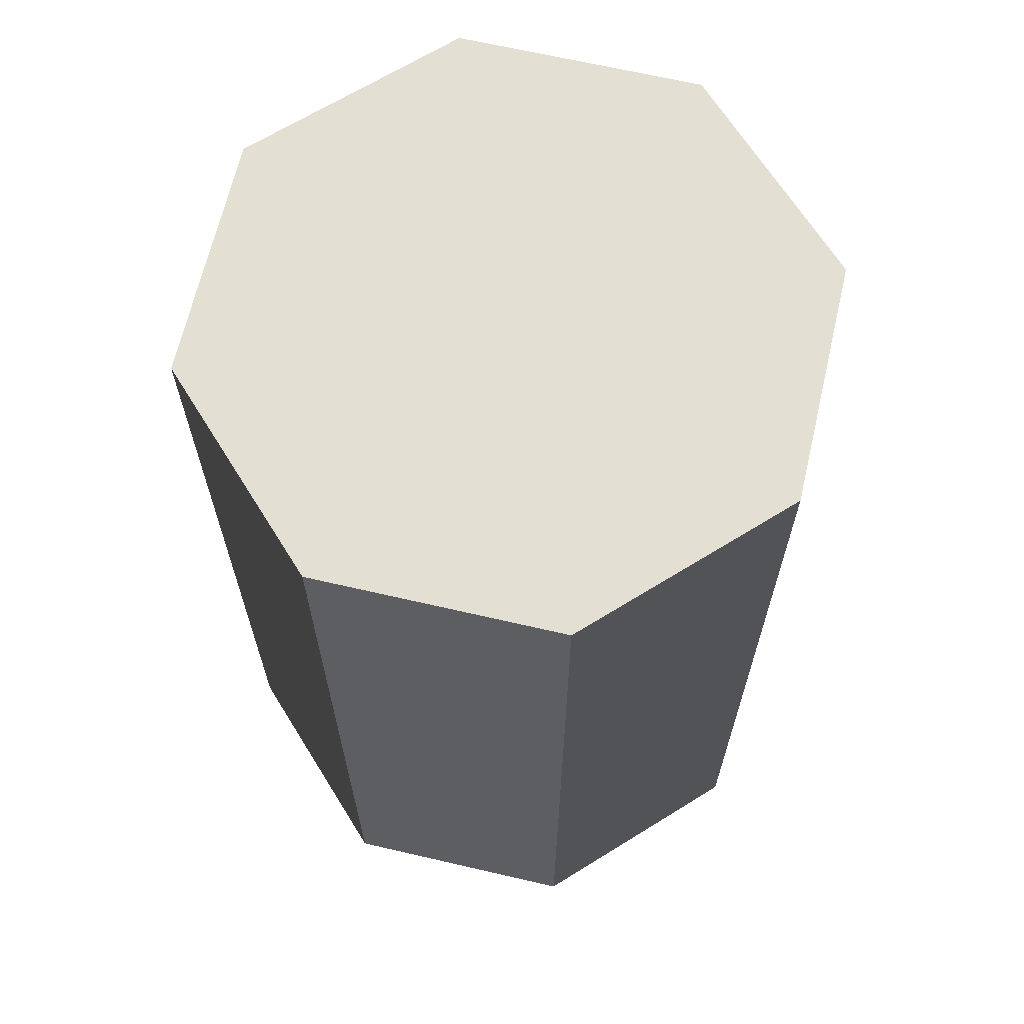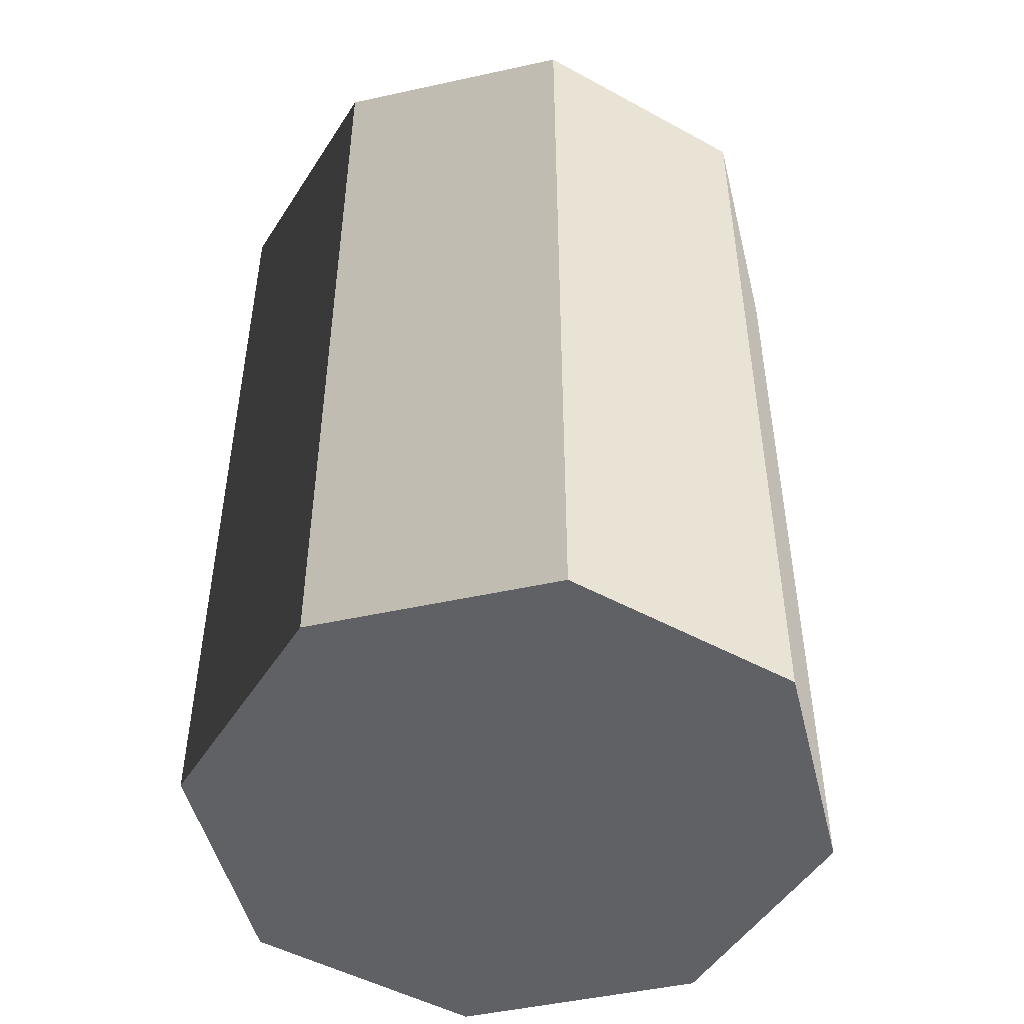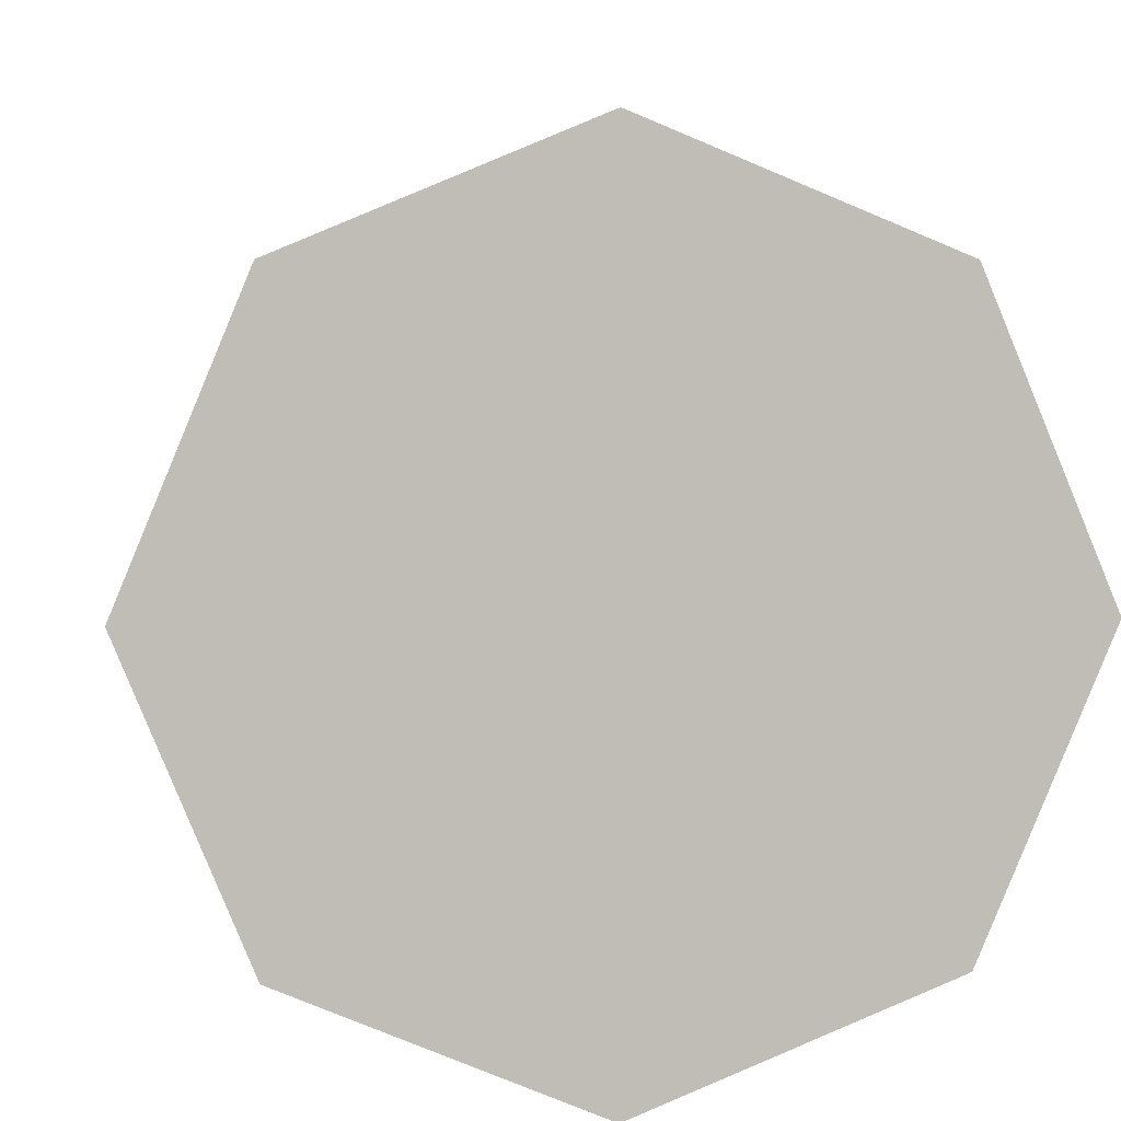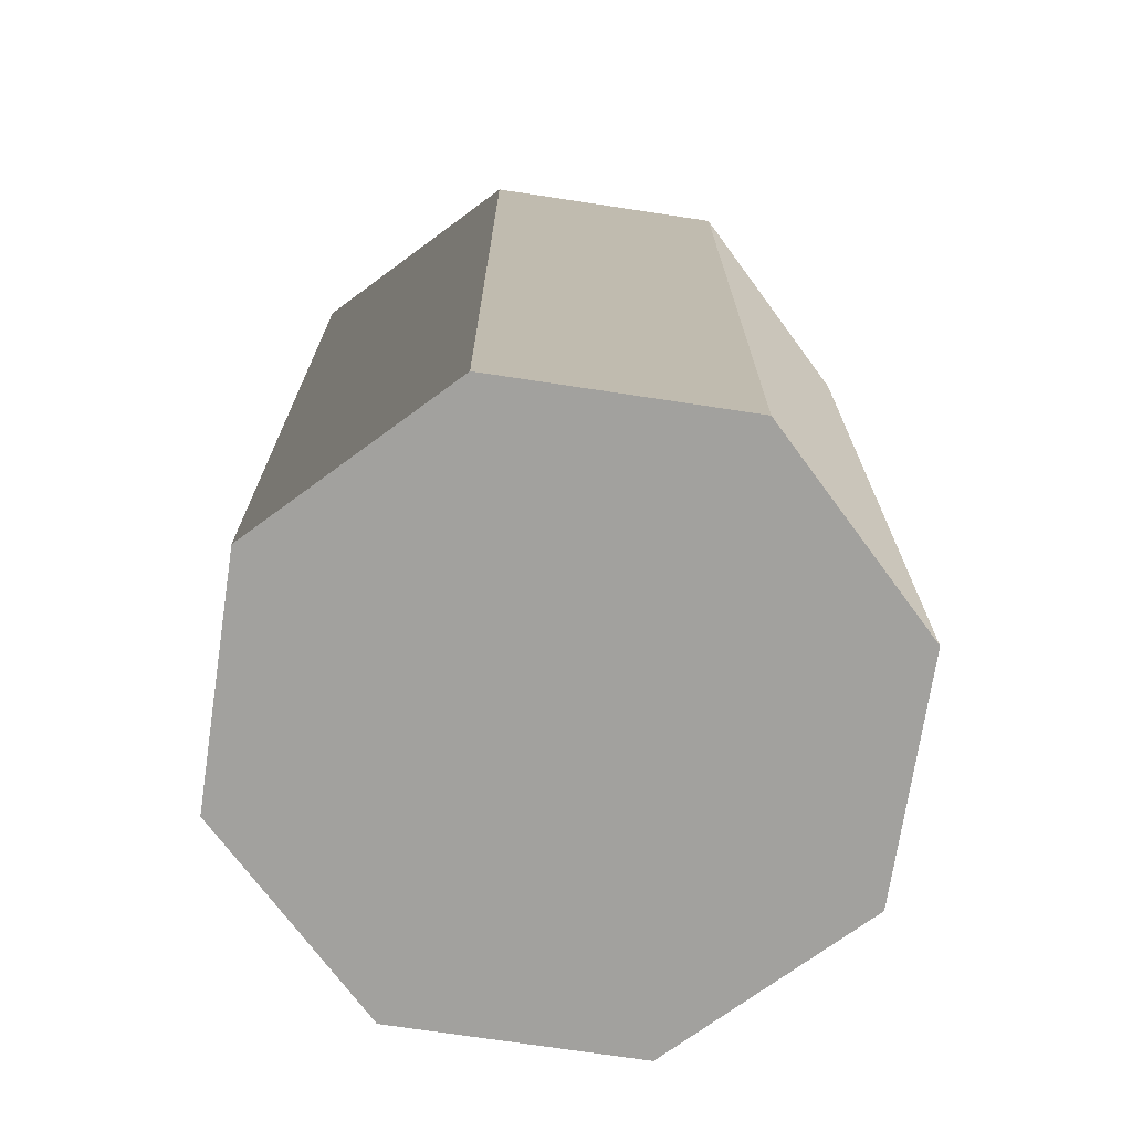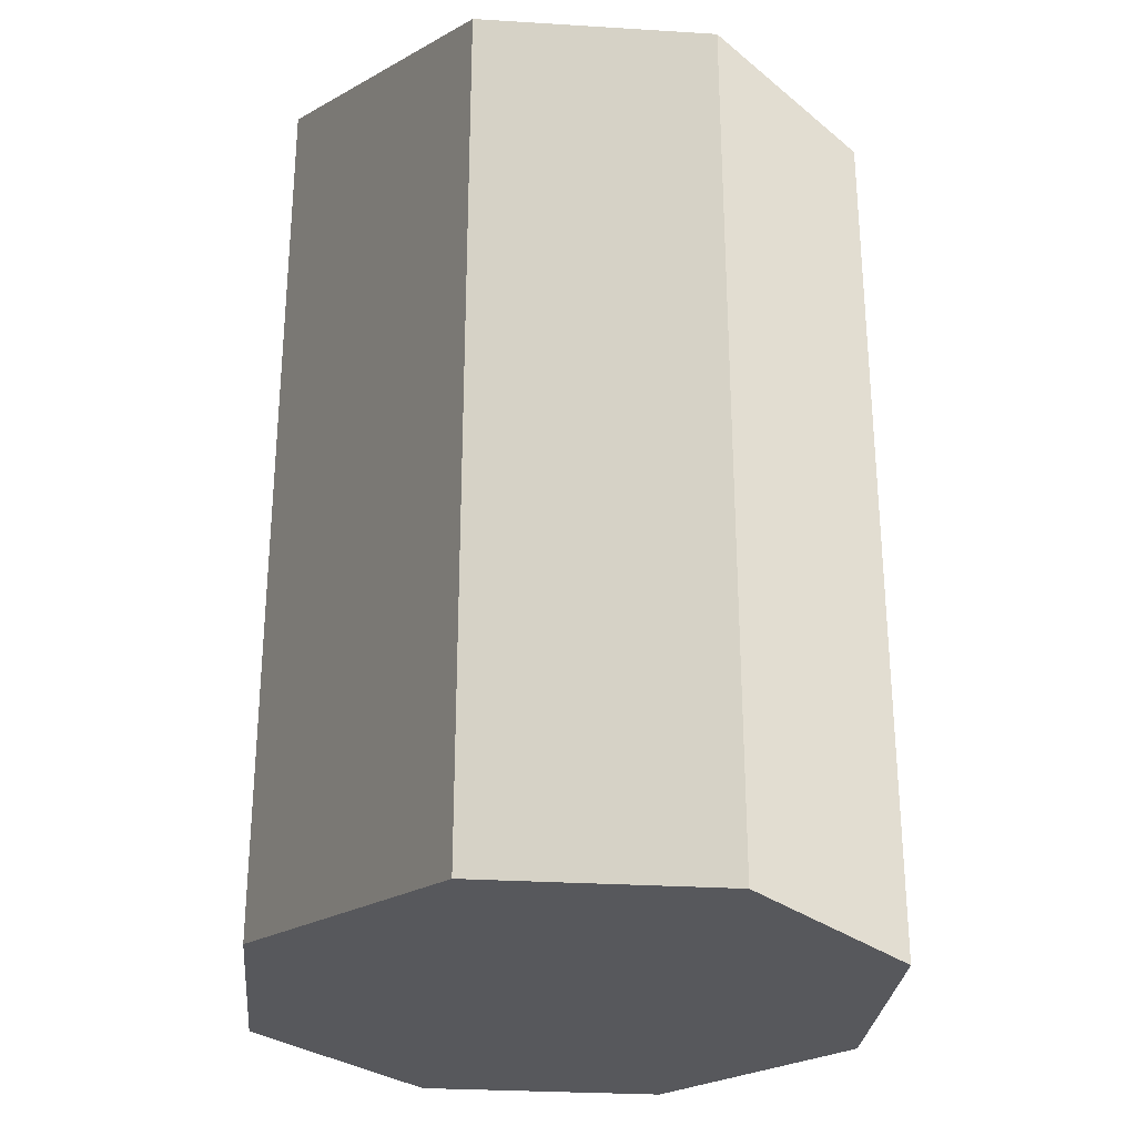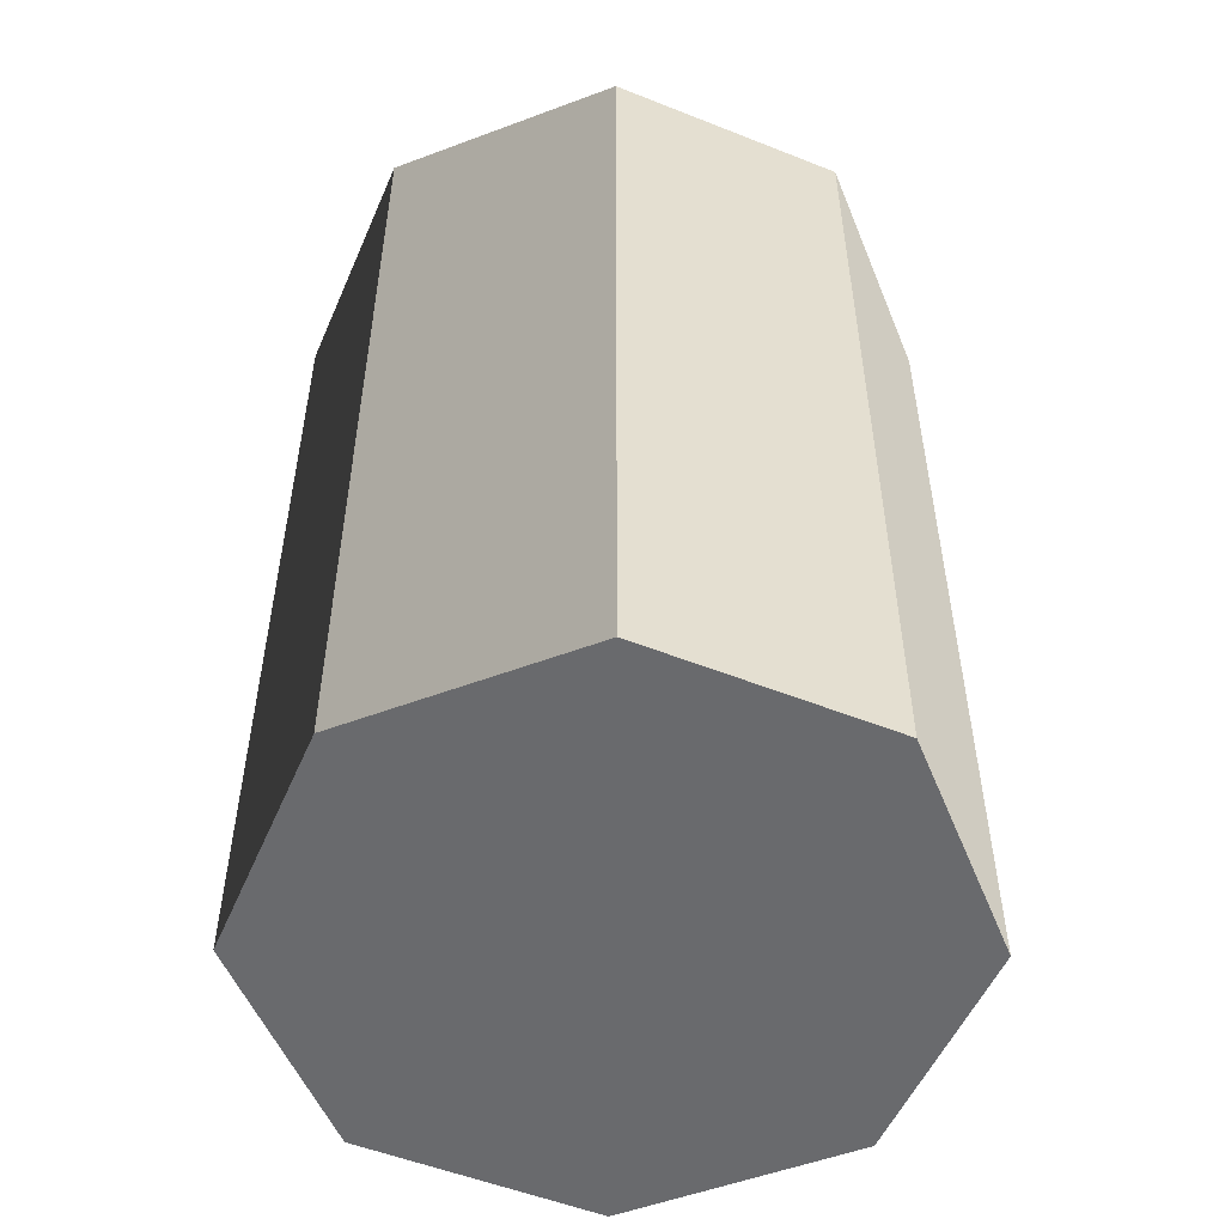
<metadata>
{"format":"obj","ext":"obj","renderer":"f3d","projection":"perspective","resolution":1024,"background":"white","views":[{"elev":66.5,"azim":-144.4,"up":"+Y"},{"elev":-49.0,"azim":-98.8,"up":"+Y"},{"elev":4.9,"azim":-4.7,"up":"+Z"},{"elev":-72.1,"azim":13.9,"up":"+Y"},{"elev":-28.5,"azim":-117.8,"up":"+Y"},{"elev":-53.0,"azim":134.4,"up":"+Y"}]}
</metadata>
<code>
v 0.502 0 -0.502
v 0.502 2.015 -0.502
v -2.106e-06 2.015 -0.7099
v -2.106e-06 0 -0.7099
v -2.106e-06 0 -0.7099
v -2.106e-06 2.015 -0.7099
v -0.502 2.015 -0.502
v -0.502 0 -0.502
v -0.502 0 -0.502
v -0.502 2.015 -0.502
v -0.7099 2.015 6.376e-08
v -0.7099 0 6.376e-08
v -0.7099 0 6.376e-08
v -0.7099 2.015 6.376e-08
v -0.502 2.015 0.502
v -0.502 0 0.502
v -0.502 0 0.502
v -0.502 2.015 0.502
v 3.658e-07 2.015 0.7099
v 3.658e-07 0 0.7099
v 3.658e-07 0 0.7099
v 3.658e-07 2.015 0.7099
v 0.502 2.015 0.502
v 0.502 0 0.502
v 0.502 0 0.502
v 0.502 2.015 0.502
v 0.7099 2.015 7.176e-07
v 0.7099 0 7.176e-07
v 0.7099 0 7.176e-07
v 0.7099 2.015 7.176e-07
v 0.502 2.015 -0.502
v 0.502 0 -0.502
v -2.106e-06 0 -0.7099
v -8.7e-07 0 3.907e-07
v 0.502 0 -0.502
v -0.502 0 -0.502
v -0.7099 0 6.376e-08
v -0.502 0 0.502
v 3.658e-07 0 0.7099
v 0.502 0 0.502
v 0.7099 0 7.176e-07
v 0.502 2.015 -0.502
v -8.7e-07 2.015 3.907e-07
v -2.106e-06 2.015 -0.7099
v -0.502 2.015 -0.502
v -0.7099 2.015 6.376e-08
v -0.502 2.015 0.502
v 3.658e-07 2.015 0.7099
v 0.502 2.015 0.502
v 0.7099 2.015 7.176e-07
g barrel_02_(13)_624_218
f 1 3 2
f 1 4 3
f 5 7 6
f 5 8 7
f 9 11 10
f 9 12 11
f 13 15 14
f 13 16 15
f 17 19 18
f 17 20 19
f 21 23 22
f 21 24 23
f 25 27 26
f 25 28 27
f 29 31 30
f 29 32 31
f 33 35 34
f 36 33 34
f 37 36 34
f 38 37 34
f 39 38 34
f 40 39 34
f 41 40 34
f 35 41 34
f 42 44 43
f 44 45 43
f 45 46 43
f 46 47 43
f 47 48 43
f 48 49 43
f 49 50 43
f 50 42 43

</code>
